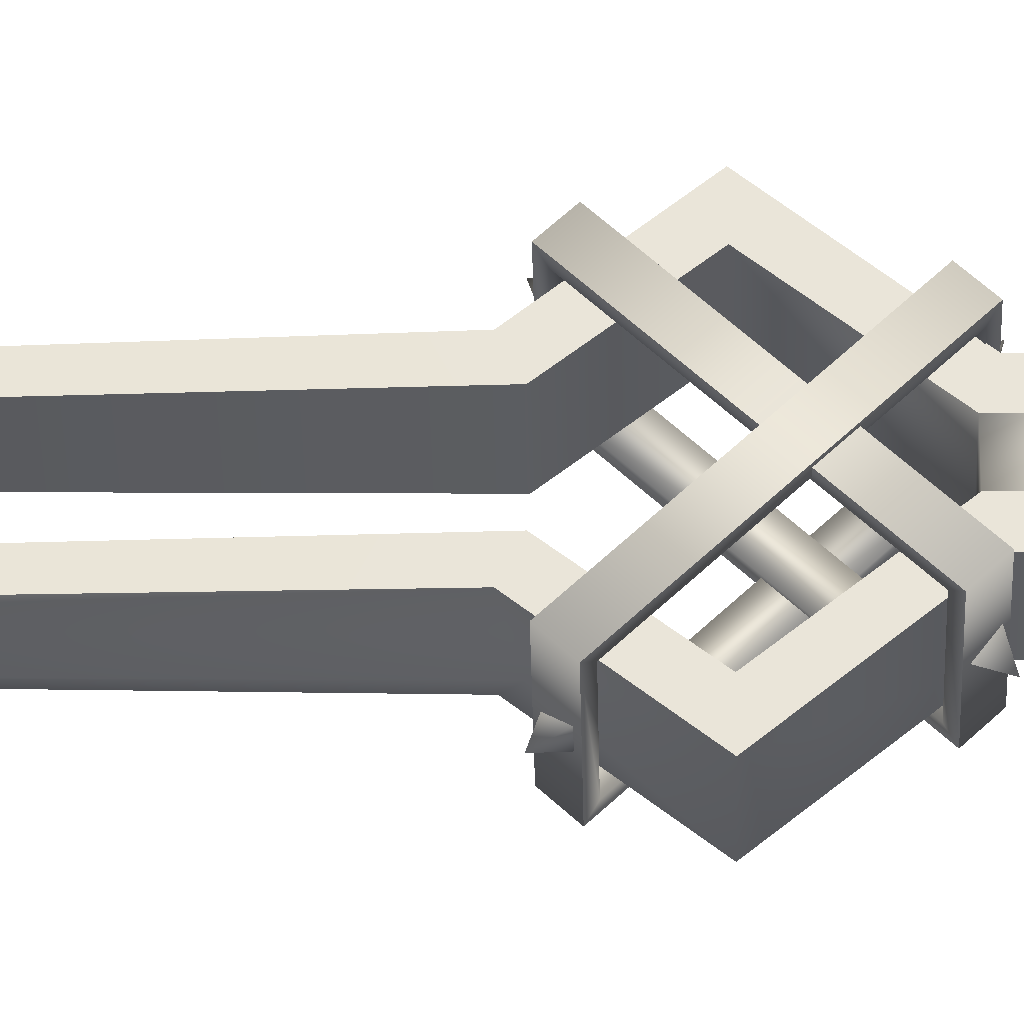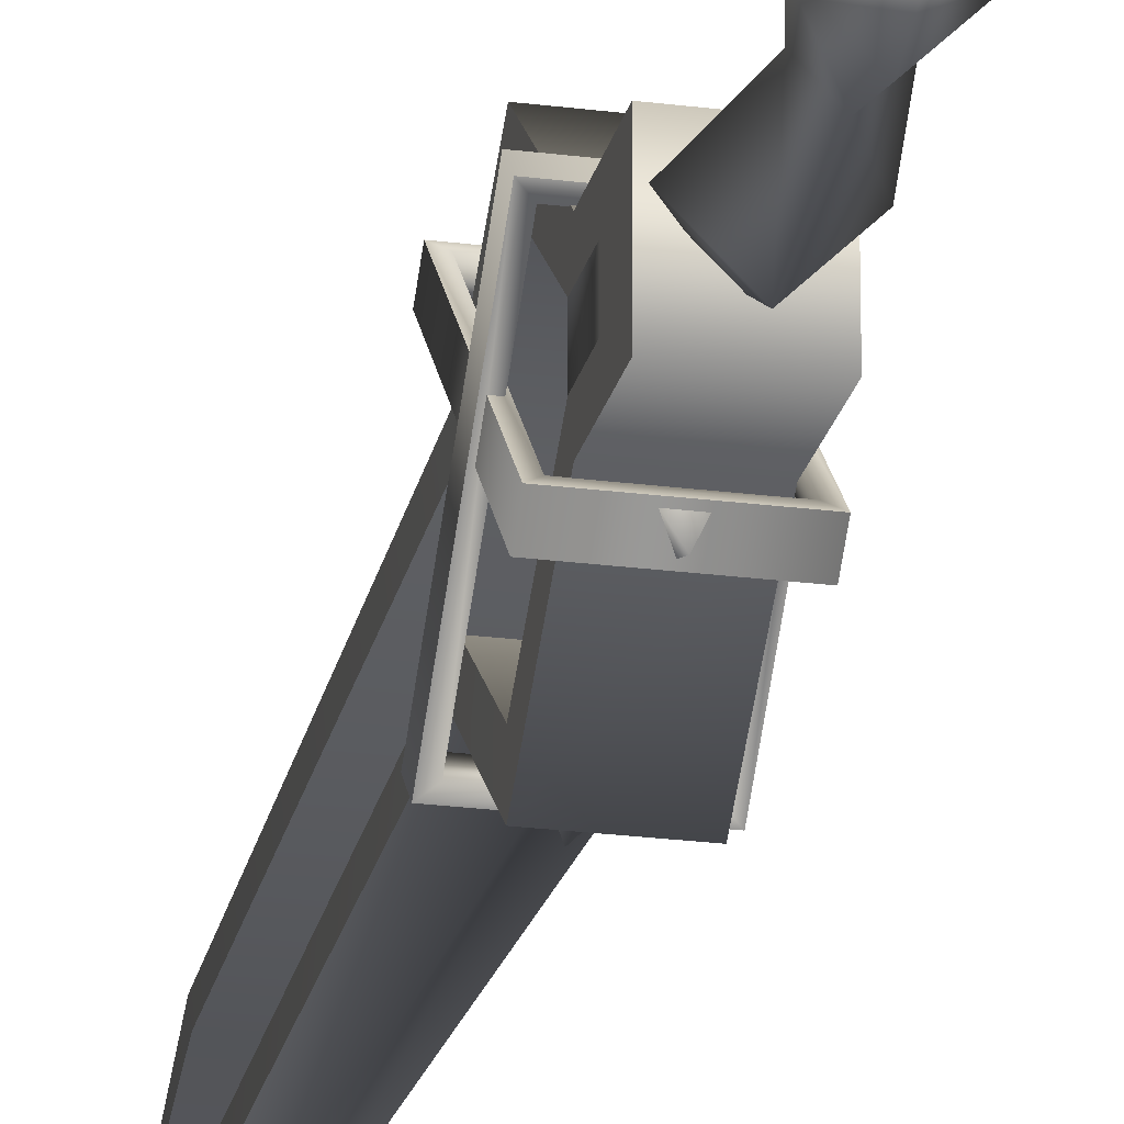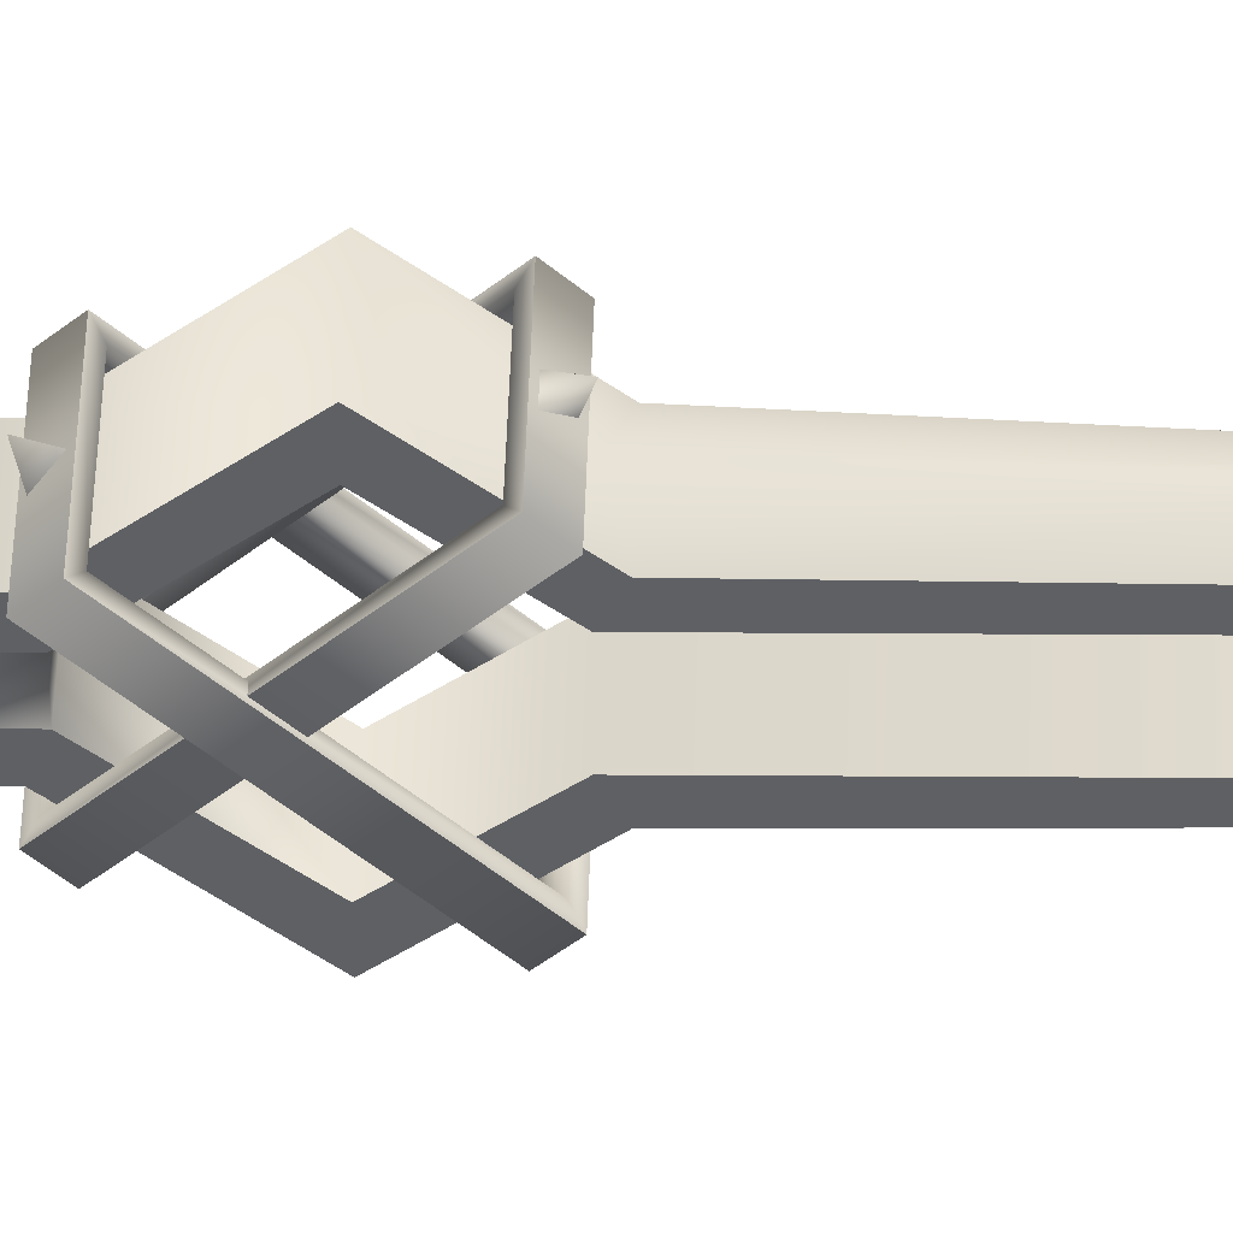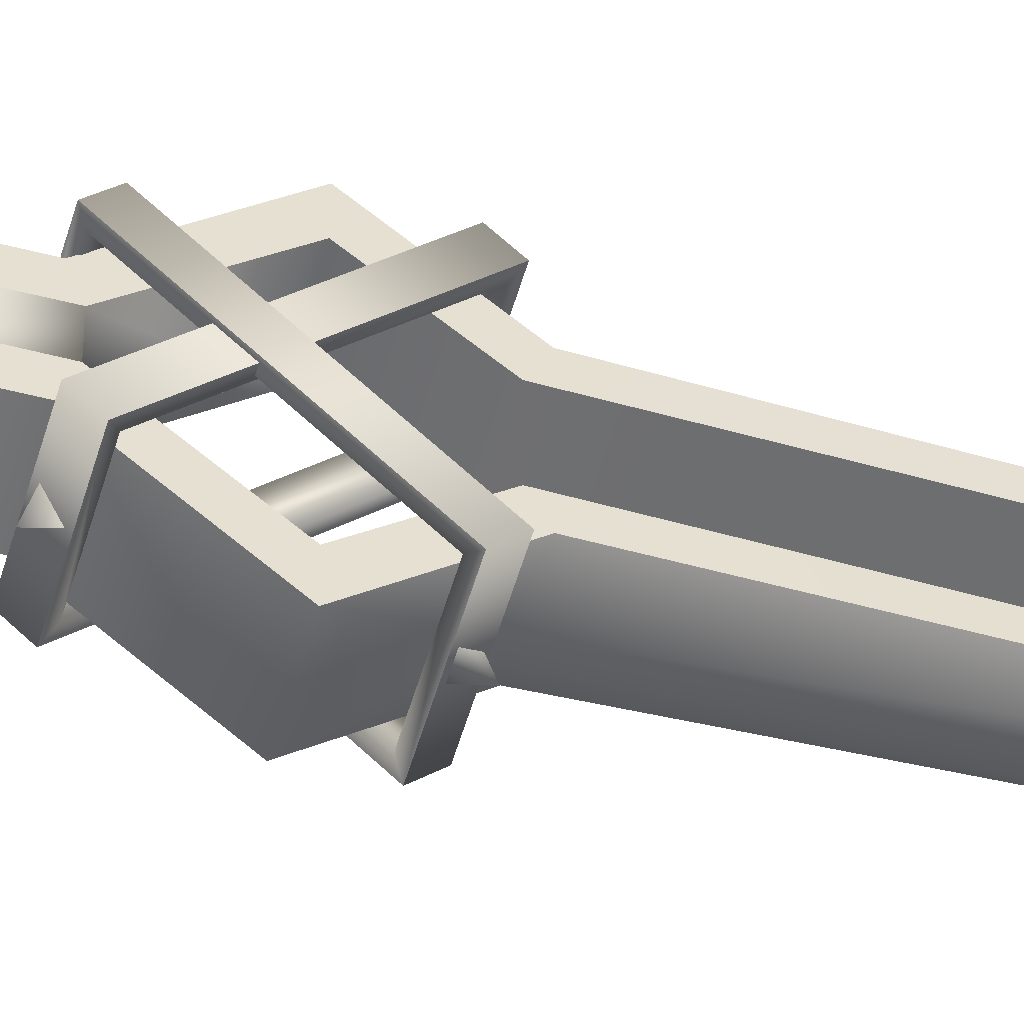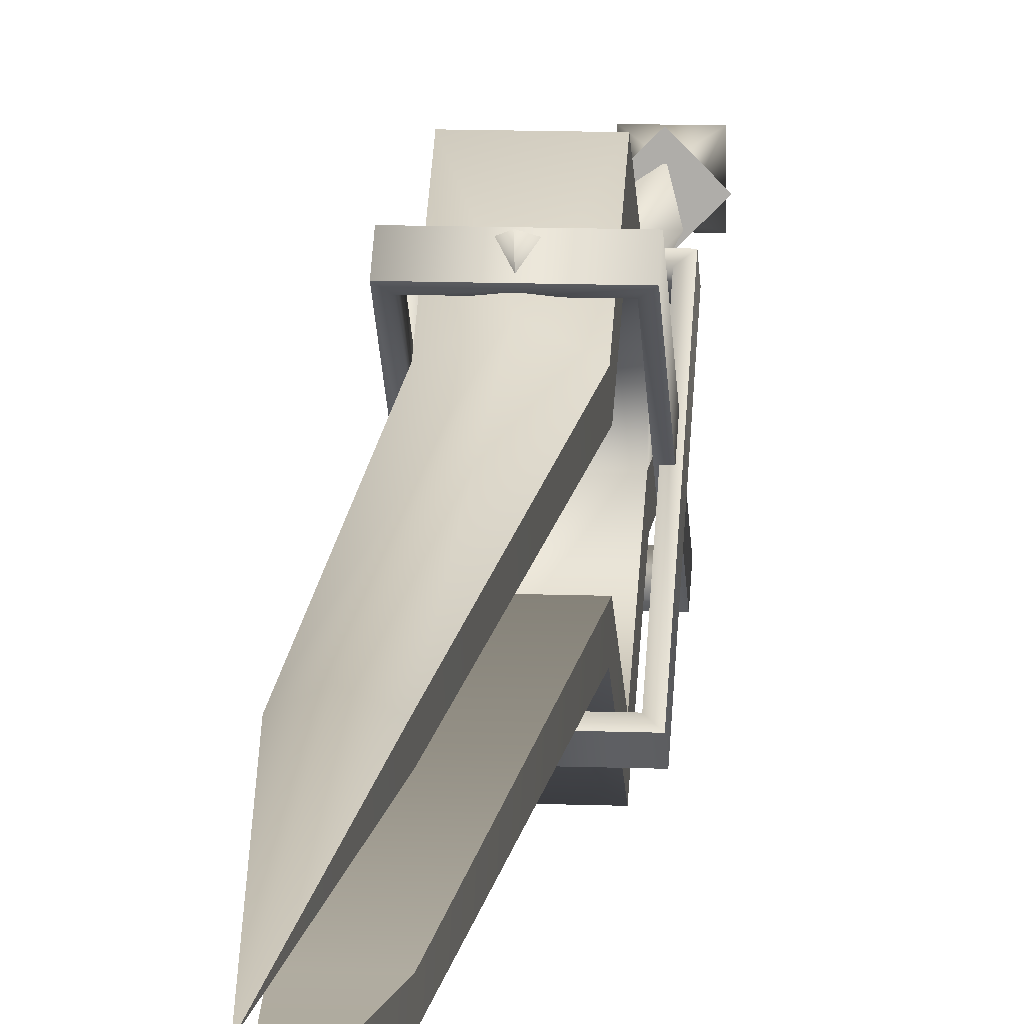
<metadata>
{"format":"obj","ext":"obj","renderer":"f3d","projection":"perspective","resolution":1024,"background":"white","views":[{"elev":-33.4,"azim":91.1,"up":"+Y"},{"elev":-23.1,"azim":167.4,"up":"+Y"},{"elev":47.1,"azim":-88.2,"up":"+Y"},{"elev":-52.7,"azim":-105.6,"up":"+Y"},{"elev":11.4,"azim":5.4,"up":"+Y"}]}
</metadata>
<code>
g mesh00
v 6.343 0 -81.72
v 0 0 -87.34
v 0 6.343 -81.72
v -6.343 0 -81.72
v 0 -6.343 -81.72
v -5.07 4.86 -32.14
v 0.09684 -5.327 -32.14
v 0 0 -28.46
v 0 -6.892 -22.72
v -6.892 0 -22.72
v 0 0 -39.91
v -1.888 -1.913 -92.25
v 1.888 -1.913 -92.25
v 0 -2.215 -102
v 0 2.215 -102
v 1.888 1.913 -92.25
v -1.888 1.913 -92.25
v -1.888 1.913 -92.25
v 0 3.803 -90.89
v 0 2.215 -102
v 1.888 1.913 -92.25
v 0 -6.343 -81.72
v -6.343 0 -81.72
v 0 -6.343 -81.72
v 0 6.343 -81.72
v 6.343 0 -81.72
v 0 6.343 -81.72
v 1.888 -1.913 -92.25
v 0 -3.803 -90.89
v 0 -2.215 -102
v -1.888 -1.913 -92.25
v 5.168 -5.168 -90.27
v 1.342 -2.508 -82.86
v -5.168 -5.168 -90.27
v -1.342 -2.508 -82.86
v 0 2.666 -83.84
v -5.168 5.168 -90.27
v 5.168 5.168 -90.27
v -5.168 5.168 -90.27
v 0 2.666 -83.84
v 5.489 4.837 -32.15
v -5.07 4.86 -32.14
v 0 -4.255 -12.17
v 6.892 0 -22.72
v 4.254 0 -12.17
v 0 6.892 -22.72
v 0 4.255 -12.17
v -4.254 0 -12.17
v -5.168 -5.168 -90.27
v 0 0 -93.92
v 5.168 -5.168 -90.27
v 5.168 5.168 -90.27
v -8.099 0 8.903
v 0 8.099 8.903
v 8.099 0 8.903
v 0 -8.099 8.903
v 0 -4.255 -12.17
v -8.099 0 8.903
f 1 2 3
f 4 2 5
f 6 7 8
f 9 10 11
f 12 13 14
f 15 16 17
f 18 19 20
f 20 19 21
f 2 1 22
f 23 24 25
f 25 24 26
f 2 4 27
f 28 29 30
f 30 29 31
f 32 33 34
f 7 6 35
f 35 6 36
f 35 36 37
f 38 39 36
f 33 40 41
f 41 40 42
f 43 44 45
f 45 44 46
f 45 46 47
f 10 9 48
f 49 50 51
f 51 50 38
f 51 38 33
f 33 38 36
f 42 8 41
f 41 8 7
f 41 7 33
f 33 7 35
f 33 35 34
f 34 35 37
f 34 37 50
f 50 37 52
f 53 54 47
f 47 54 55
f 47 55 45
f 45 55 56
f 45 56 57
f 57 56 58
f 57 58 48
f 48 58 47
f 48 47 10
f 10 47 46
f 10 46 11
f 11 46 44
f 11 44 9
f 9 44 43
f 9 43 48
v -7.627 -3.545 25.3
v -7.627 -9.147 15.7
v -7.627 -9.147 33.01
v -4.729 -10.6 189.6
v 0 -13.1 191.3
v 0 -3.402 243.5
v 7.627 -27.09 53.83
v -7.627 -27.09 53.83
v -7.627 -9.147 33.01
v 4.729 -6.724 187.5
v -4.729 -6.724 187.5
v 0 -3.402 243.5
v 7.627 -6.724 69.48
v 7.627 -11.84 71.97
v 7.627 -19.65 53.8
v 7.627 -3.595 34.88
v 7.627 -9.147 33.01
v 7.627 -9.147 15.7
v 9.424 20.06 63.99
v 11.17 21.33 65.27
v 9.424 -9.933 34
v 11.17 -11.21 32.73
v 9.424 -9.933 34
v 11.17 -11.21 32.73
v -9.424 -9.933 34
v -11.17 -11.21 32.73
v -11.17 21.33 65.27
v -11.17 -11.21 32.73
v -11.17 17.6 69
v -11.17 -14.94 36.46
v -9.424 -9.933 34
v -11.17 -11.21 32.73
v -9.424 20.06 63.99
v -11.17 21.33 65.27
v -7.627 -11.84 71.97
v -7.627 -6.724 69.48
v -7.627 -27.09 53.83
v 7.627 -27.09 53.83
v 7.627 -9.147 33.01
v -7.627 -9.147 15.7
v 7.627 -9.147 15.7
v 7.627 -9.147 33.01
v -7.627 -19.65 53.8
v -7.627 -3.595 34.88
v -7.627 -9.147 33.01
v -9.424 20.06 63.99
v -11.17 21.33 65.27
v 9.424 20.06 63.99
v 11.17 21.33 65.27
v -9.424 -13.67 37.74
v -11.17 -14.94 36.46
v 9.424 -13.67 37.74
v 11.17 -14.94 36.46
v 9.424 16.32 67.72
v 11.17 17.6 69
v -7.627 -11.84 71.97
v -4.729 -6.724 187.5
v -4.729 -10.6 189.6
v 0 -3.402 243.5
v 7.627 -11.84 71.97
v 4.729 -10.6 189.6
v 4.729 -6.724 187.5
v 0 -3.402 243.5
v 0 15.41 69.76
v 0 13.1 191.3
v 4.729 10.6 189.6
v -7.627 3.595 34.88
v -7.627 9.147 33.01
v -7.627 9.147 15.7
v -7.627 3.545 25.3
v 11.17 17.6 69
v 11.17 21.33 65.27
v -11.17 17.6 69
v -11.17 21.33 65.27
v -7.627 27.09 53.83
v -7.627 9.147 33.01
v -7.627 19.65 53.8
v 7.627 19.65 53.8
v 7.627 3.595 34.88
v 7.627 27.09 53.83
v 7.627 9.147 33.01
v 7.627 6.724 69.48
v 7.627 11.84 71.97
v 4.729 6.724 187.5
v 4.729 10.6 189.6
v 0 3.402 243.5
v 11.17 -11.21 32.73
v 11.17 21.33 65.27
v 11.17 -14.94 36.46
v 11.17 17.6 69
v 7.627 19.65 53.8
v 7.627 11.84 71.97
v -7.627 3.595 34.88
v -7.627 -3.595 34.88
v 7.627 3.595 34.88
v 7.627 -3.595 34.88
v 7.627 3.545 25.3
v 7.627 -3.545 25.3
v 0 -15.41 69.76
v -7.627 -11.84 71.97
v -7.627 6.724 69.48
v -7.627 19.65 53.8
v 7.627 19.65 53.8
v -7.627 3.595 34.88
v 7.627 3.595 34.88
v 0 3.402 243.5
v -4.729 6.724 187.5
v 4.729 6.724 187.5
v 7.627 6.724 69.48
v -7.627 11.84 71.97
v -7.627 6.724 69.48
v -4.729 10.6 189.6
v -4.729 6.724 187.5
v 0 3.402 243.5
v 7.627 -3.595 34.88
v -7.627 -3.595 34.88
v -7.627 -19.65 53.8
v -7.627 19.65 53.8
v -7.627 11.84 71.97
v -9.424 16.32 67.72
v -9.424 20.06 63.99
v 9.424 16.32 67.72
v 9.424 20.06 63.99
v 9.424 -13.67 37.74
v 9.424 -9.933 34
v 9.424 -13.67 37.74
v 9.424 -9.933 34
v -9.424 -13.67 37.74
v -9.424 -9.933 34
v -9.424 16.32 67.72
v -9.424 20.06 63.99
v 7.627 9.147 33.01
v 7.627 9.147 15.7
v -7.627 9.147 15.7
v 7.627 -9.147 15.7
v -7.627 -9.147 15.7
v 8.099 0 8.903
v 0 8.099 8.903
v 0 0 22.47
v -7.627 3.545 25.3
v -7.627 -3.545 25.3
v -7.627 3.595 34.88
v -7.627 -3.595 34.88
v 9.424 16.32 67.72
v 11.17 17.6 69
v -9.424 16.32 67.72
v -11.17 17.6 69
v -9.424 -13.67 37.74
v -11.17 -14.94 36.46
v -11.17 -14.94 36.46
v -11.17 -11.21 32.73
v 11.17 -14.94 36.46
v 11.17 -11.21 32.73
v -8.099 0 8.903
v 0 -8.099 8.903
v 0.001153 16.36 67.76
v 2.711 20.09 64.03
v 0 21.94 69.61
v -2.714 20.09 64.03
v 0.001153 16.36 67.76
v 0.001153 -16.31 67.95
v -2.714 -20.04 64.22
v 0 -21.89 69.8
v 2.711 -20.04 64.22
v 0.001153 -16.31 67.95
v 0.001153 -13.7 37.7
v -2.714 -9.969 33.97
v 0 -15.55 32.12
v 2.711 -9.969 33.97
v 0.001153 -13.7 37.7
v 0.001153 13.75 37.89
v 2.711 10.02 34.16
v 0 15.6 32.31
v -2.714 10.02 34.16
v 0.001153 13.75 37.89
v -9.896 13.71 37.92
v -9.896 9.981 34.19
v 9.896 13.71 37.92
v 9.896 9.981 34.19
v 9.896 -16.28 67.92
v 9.896 -20.01 64.19
v 9.896 -16.28 67.92
v 9.896 -20.01 64.19
v -9.896 -16.28 67.92
v -9.896 -20.01 64.19
v -9.896 13.71 37.92
v -9.896 9.981 34.19
v 9.896 9.981 34.19
v 11.76 11.26 32.91
v 9.896 -20.01 64.19
v 11.76 -21.29 65.47
v -9.896 -20.01 64.19
v -11.76 -21.29 65.47
v -9.896 9.981 34.19
v -11.76 11.26 32.91
v 9.896 13.71 37.92
v 11.76 14.99 36.65
v -9.896 13.71 37.92
v -11.76 14.99 36.65
v -9.896 -16.28 67.92
v -11.76 -17.55 69.2
v 9.896 -16.28 67.92
v 11.76 -17.55 69.2
v 9.896 -16.28 67.92
v 11.76 -17.55 69.2
v 9.896 13.71 37.92
v 11.76 14.99 36.65
v -9.896 13.71 37.92
v -11.76 14.99 36.65
v -9.896 -16.28 67.92
v -11.76 -17.55 69.2
v 9.896 -20.01 64.19
v 11.76 -21.29 65.47
v -9.896 -20.01 64.19
v -11.76 -21.29 65.47
v -9.896 9.981 34.19
v -11.76 11.26 32.91
v 9.896 9.981 34.19
v 11.76 11.26 32.91
v -11.76 11.26 32.91
v -11.76 -21.29 65.47
v -11.76 14.99 36.65
v -11.76 -17.55 69.2
v 11.76 14.99 36.65
v 11.76 11.26 32.91
v -11.76 14.99 36.65
v -11.76 11.26 32.91
v 11.76 -21.29 65.47
v 11.76 11.26 32.91
v 11.76 -17.55 69.2
v 11.76 14.99 36.65
v -11.76 -17.55 69.2
v -11.76 -21.29 65.47
v 11.76 -17.55 69.2
v 11.76 -21.29 65.47
v 7.627 -11.84 71.97
v 4.729 -10.6 189.6
v -7.627 -6.724 69.48
v 7.627 -6.724 69.48
v 7.627 -19.65 53.8
v -7.627 27.09 53.83
v -7.627 11.84 71.97
v -4.729 10.6 189.6
v 0 3.402 243.5
v -7.627 9.147 33.01
v 7.627 27.09 53.83
v 7.627 11.84 71.97
v 7.627 9.147 33.01
v 7.627 9.147 15.7
v 7.627 3.545 25.3
v 7.627 -3.545 25.3
f 59 60 61
f 62 63 64
f 65 66 67
f 68 69 70
f 71 72 73
f 74 75 76
f 77 78 79
f 79 78 80
f 81 82 83
f 83 82 84
f 85 86 87
f 87 86 88
f 89 90 91
f 91 90 92
f 93 94 95
f 72 96 73
f 73 96 97
f 73 97 74
f 98 99 67
f 67 99 100
f 67 100 65
f 94 101 95
f 95 101 102
f 95 102 103
f 104 105 106
f 106 105 107
f 108 109 110
f 110 109 111
f 110 111 112
f 112 111 113
f 94 114 115
f 115 114 116
f 115 116 117
f 118 71 119
f 119 71 120
f 119 120 121
f 61 102 59
f 122 123 124
f 125 126 127
f 60 59 127
f 127 59 128
f 127 128 125
f 129 130 131
f 131 130 132
f 133 134 135
f 135 134 125
f 136 137 138
f 138 137 139
f 140 141 142
f 142 141 143
f 142 143 144
f 145 146 147
f 147 146 148
f 149 138 140
f 140 138 150
f 151 152 153
f 153 152 154
f 153 154 155
f 155 154 156
f 63 62 157
f 157 62 158
f 157 158 66
f 159 160 161
f 161 160 162
f 161 162 163
f 164 165 166
f 166 165 159
f 166 159 167
f 167 159 161
f 168 169 170
f 170 169 171
f 170 171 172
f 173 174 175
f 133 176 177
f 177 176 169
f 178 179 180
f 180 179 181
f 180 181 182
f 182 181 183
f 184 185 186
f 186 185 187
f 186 187 188
f 188 187 189
f 190 191 192
f 192 191 193
f 192 193 194
f 195 196 197
f 198 199 200
f 200 199 201
f 202 203 204
f 204 203 205
f 204 205 206
f 206 205 207
f 208 209 210
f 210 209 211
f 196 212 197
f 197 212 213
f 197 213 195
f 214 215 216
f 216 215 217
f 216 217 218
f 219 220 221
f 221 220 222
f 221 222 223
f 224 225 226
f 226 225 227
f 226 227 228
f 229 230 231
f 231 230 232
f 231 232 233
f 234 235 236
f 236 235 237
f 236 237 238
f 238 237 239
f 240 241 242
f 242 241 243
f 242 243 244
f 244 243 245
f 246 247 248
f 248 247 249
f 250 251 252
f 252 251 253
f 254 255 256
f 256 255 257
f 258 259 260
f 260 259 261
f 262 263 264
f 264 263 265
f 266 267 268
f 268 267 269
f 270 271 272
f 272 271 273
f 274 275 276
f 276 275 277
f 278 279 280
f 280 279 281
f 282 283 284
f 284 283 285
f 286 287 288
f 288 287 289
f 290 291 292
f 292 291 293
f 66 65 157
f 157 65 294
f 157 294 63
f 63 294 295
f 63 295 64
f 69 68 296
f 296 68 297
f 296 297 175
f 175 297 298
f 175 298 173
f 299 300 122
f 122 300 301
f 122 301 123
f 123 301 302
f 123 302 124
f 192 303 190
f 190 303 299
f 190 299 304
f 304 299 122
f 304 122 305
f 305 122 124
f 306 137 307
f 307 137 308
f 307 308 76
f 76 308 309
f 76 309 74
g mesh01
g mesh02

</code>
